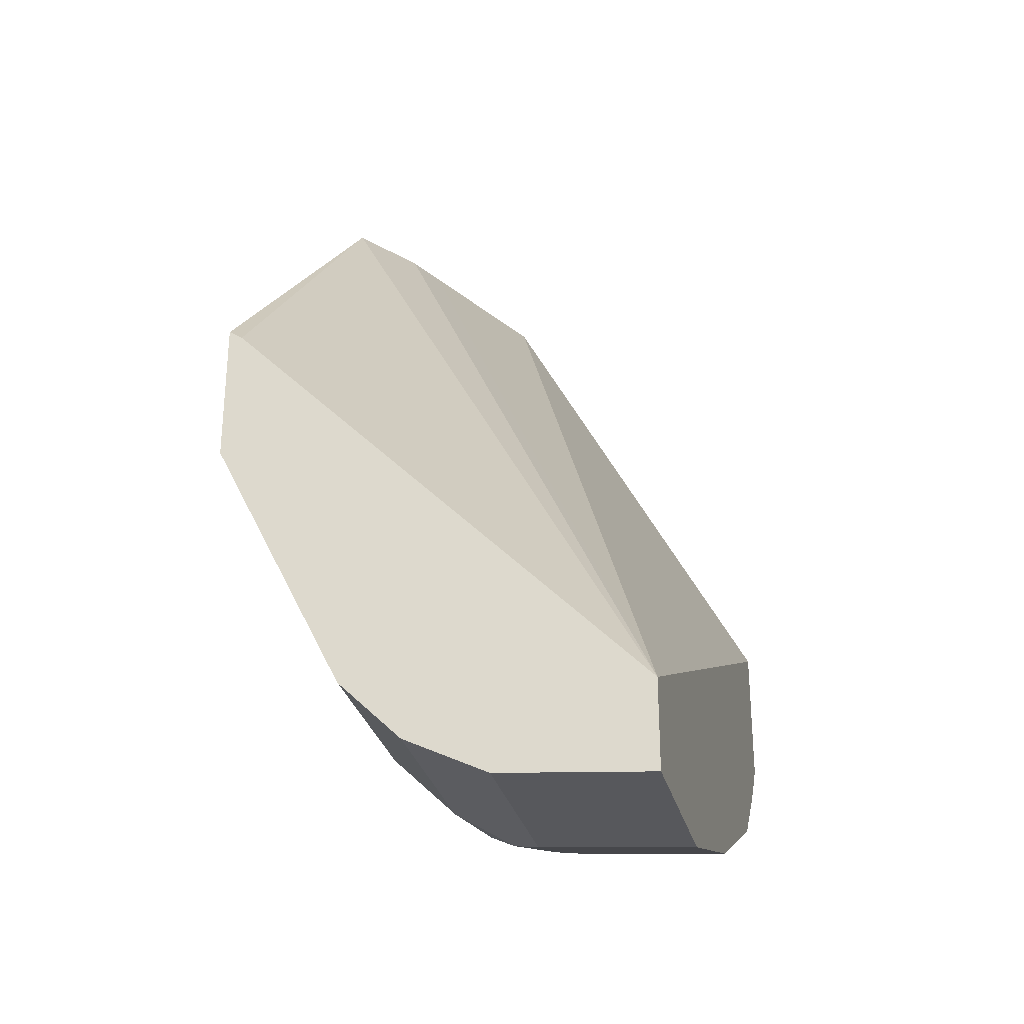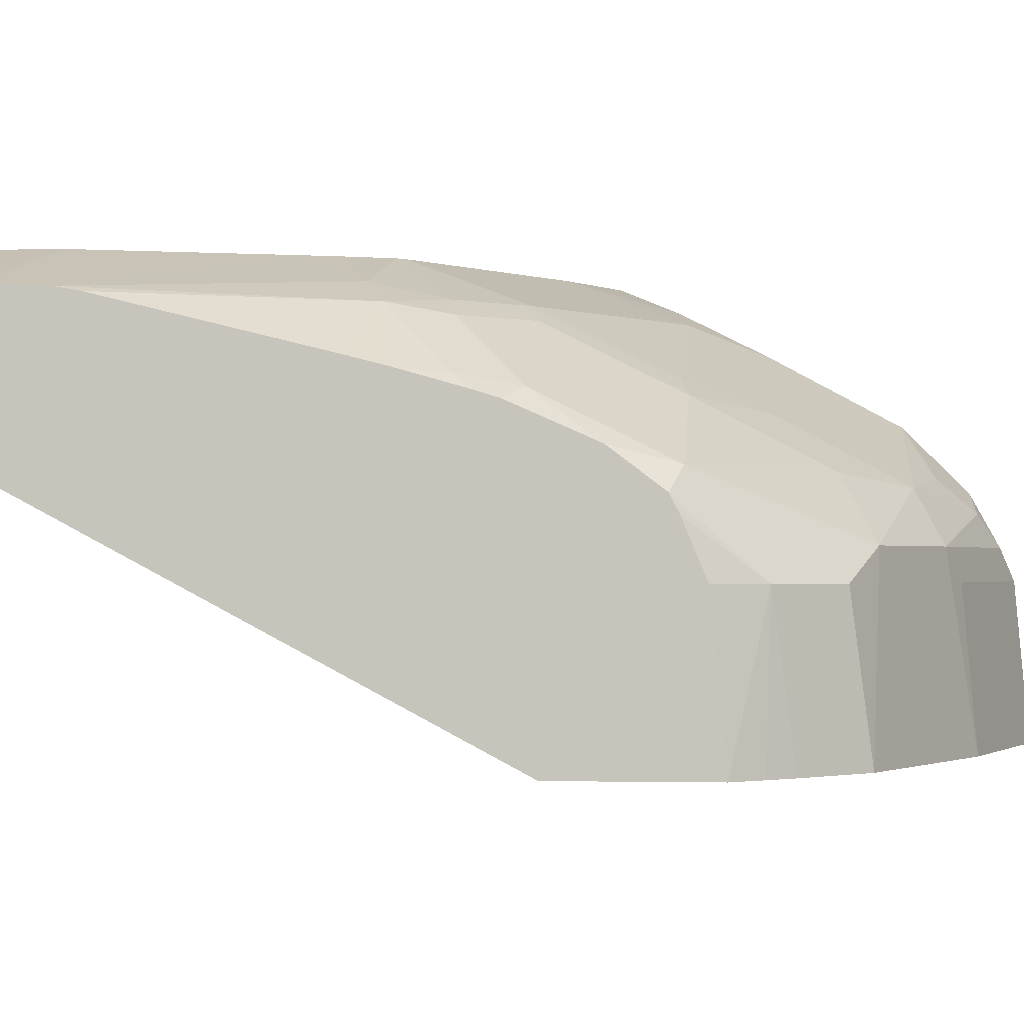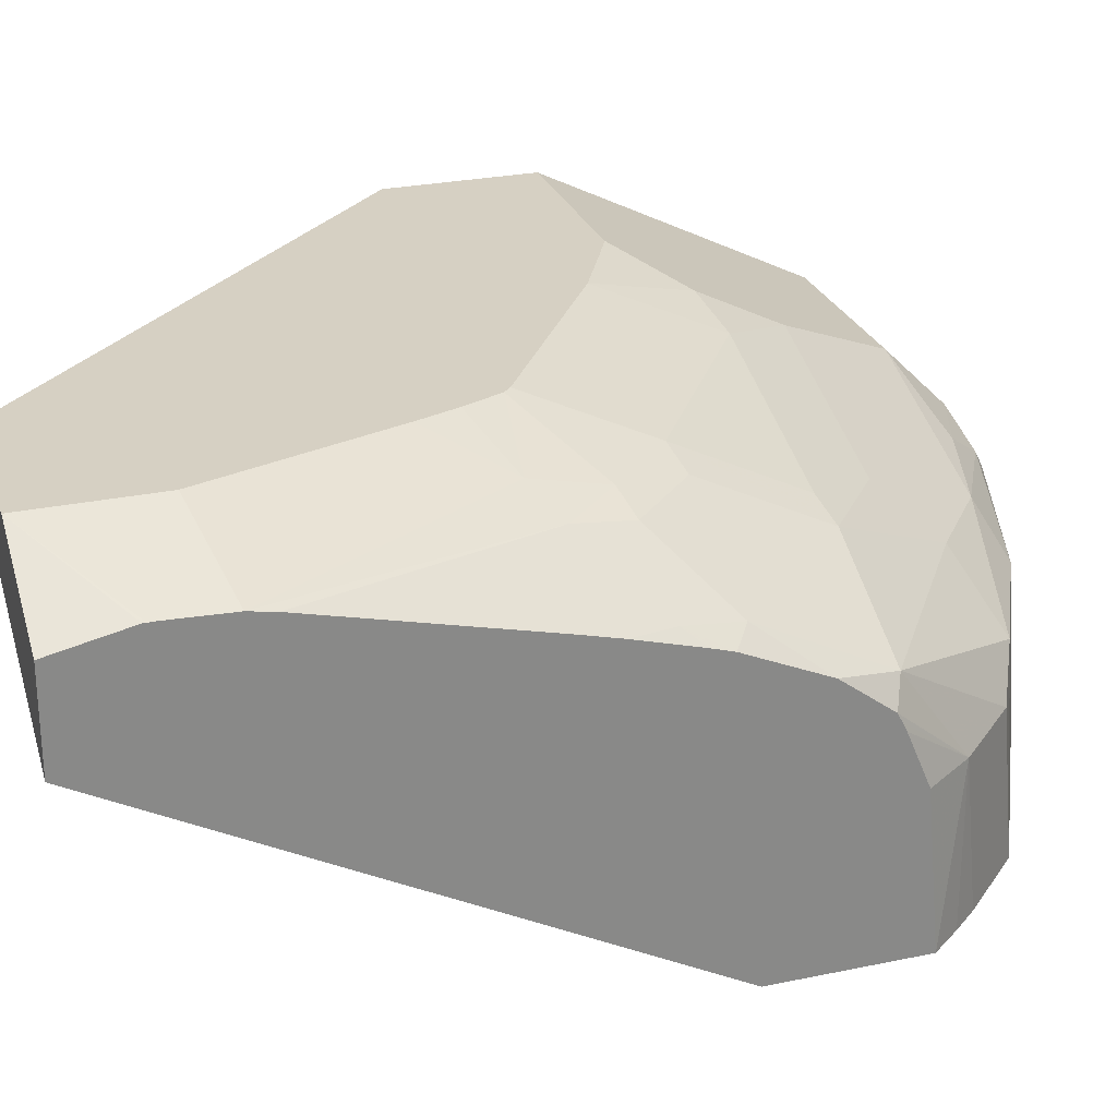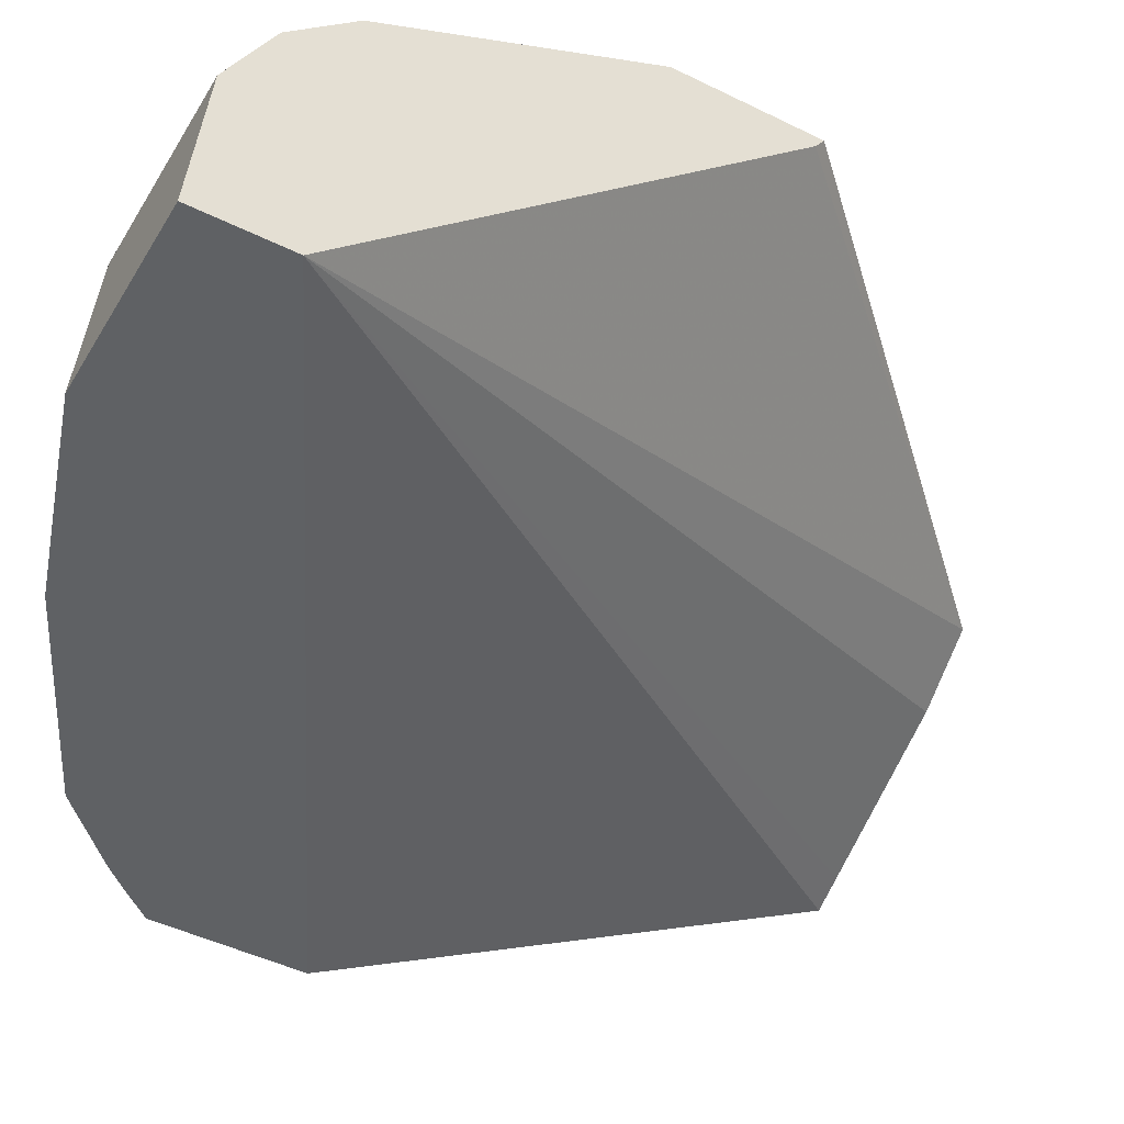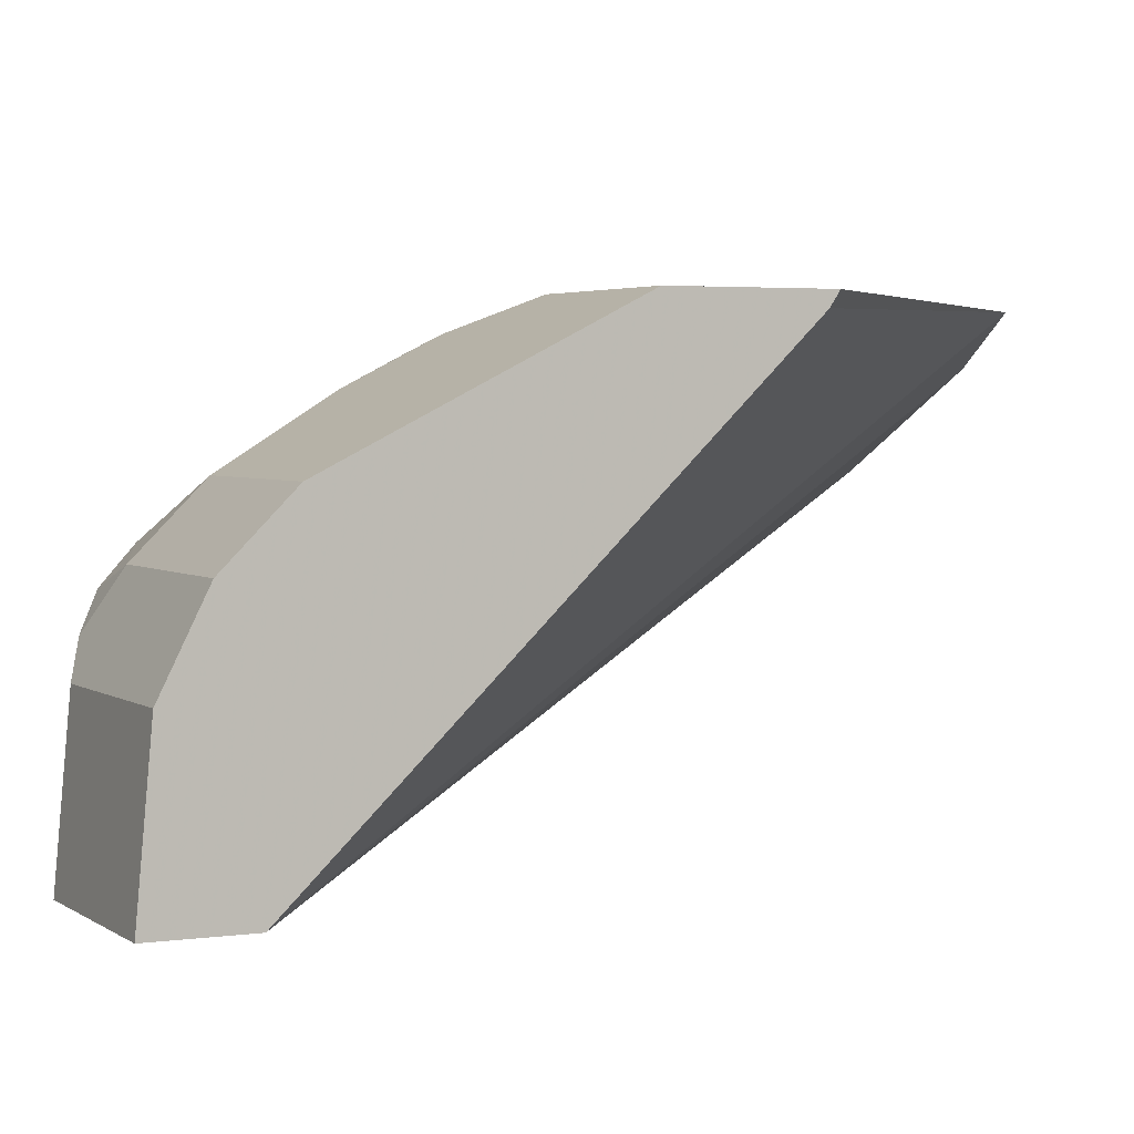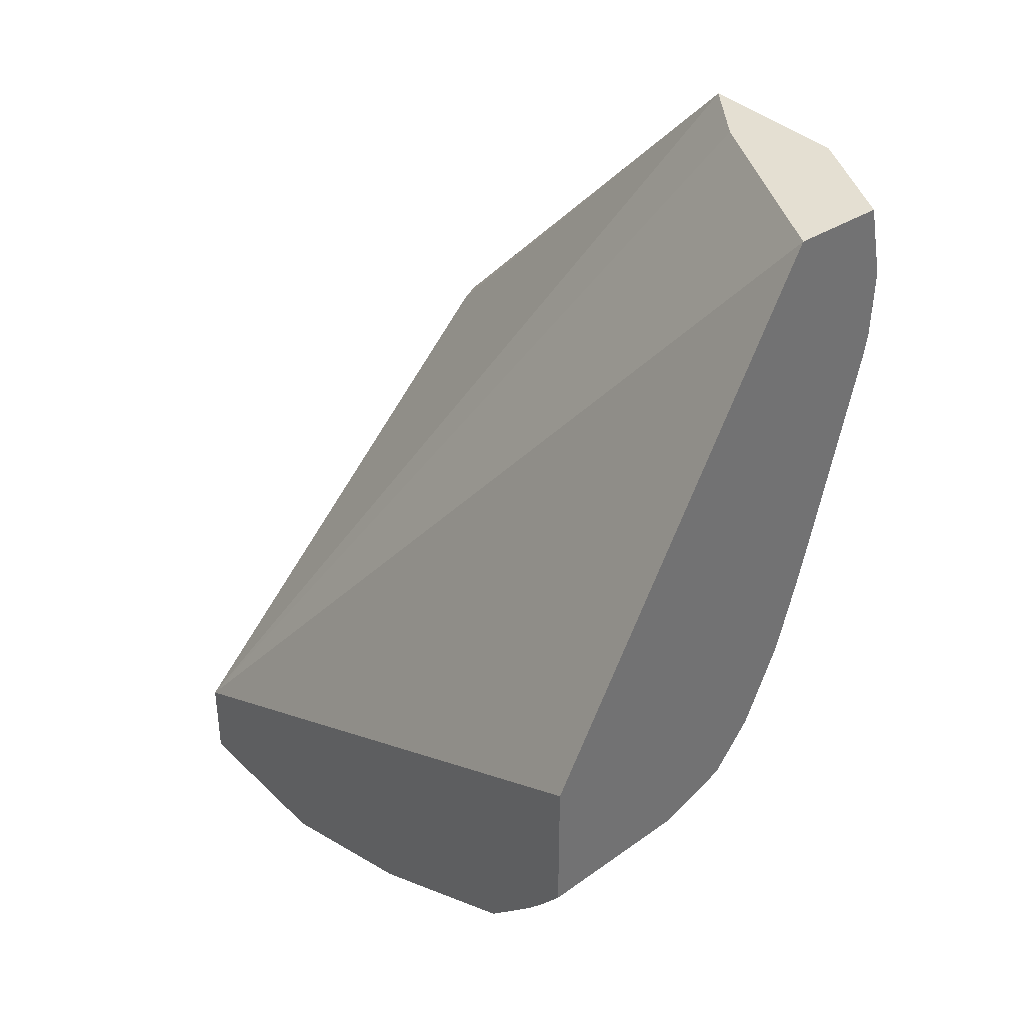
<metadata>
{"format":"obj","ext":"obj","renderer":"f3d","projection":"perspective","resolution":1024,"background":"white","views":[{"elev":-29.8,"azim":-76.2,"up":"+Z"},{"elev":-1.2,"azim":95.5,"up":"+Y"},{"elev":26.5,"azim":71.8,"up":"+Y"},{"elev":-46.3,"azim":-119.4,"up":"+Y"},{"elev":3.2,"azim":-115.9,"up":"+Y"},{"elev":37.1,"azim":50.7,"up":"+Z"}]}
</metadata>
<code>
v 0.1815 -0.007184 0.0004886
v 0.1514 0.007867 0.0004886
v 0.1815 -0.03225 0.0004886
v 0.1815 -0.003012 -0.01907
v 0.1096 0.007867 0.0004886
v 0.1811 -0.002797 -0.01952
v 0.1514 0.007867 -0.03245
v 0.1815 -0.1077 -0.1411
v 0.1727 -0.02787 0.0004886
v 1.497e-05 -0.1077 -0.2303
v 0.1815 -0.003012 -0.02202
v 0.1281 -0.005578 0.0004886
v 1.497e-05 0.007867 -0.1124
v 1.497e-05 0.004169 -0.1149
v 0.1815 -0.0036 -0.03759
v 0.1347 0.007867 -0.0826
v 0.1815 -0.1077 -0.1804
v 0.1393 -0.01115 0.0004886
v 1.497e-05 -0.1077 -0.2544
v 0.1342 -0.00862 0.0004886
v 1.497e-05 0.007867 -0.1514
v 0.1815 -0.004776 -0.04405
v 0.1616 -0.005578 -0.1059
v 0.1504 -3.6e-06 -0.1003
v 0.1307 0.007867 -0.0934
v 0.1752 -0.1077 -0.1882
v 0.1727 -0.06685 -0.1894
v 0.1815 -0.06685 -0.1766
v 1.497e-05 -0.06685 -0.2507
v 0.05015 -0.1077 -0.2544
v 0.05015 0.007867 -0.1514
v 1.497e-05 -3.6e-06 -0.1671
v 0.1815 -0.01884 -0.1008
v 0.1815 -0.02149 -0.1109
v 0.1783 -0.02229 -0.1226
v 0.1588 -0.00836 -0.1212
v 0.1504 -0.004188 -0.1191
v 0.1263 0.007867 -0.1037
v 0.1694 -0.1077 -0.1947
v 0.1755 -0.04179 -0.1713
v 0.1815 -0.0478 -0.1683
v 0.1815 -0.05013 -0.1695
v 0.1815 -0.05248 -0.1707
v 0.1527 -0.1077 -0.2115
v 0.156 -0.06685 -0.2061
v 1.497e-05 -0.04458 -0.2395
v 0.05015 -0.06685 -0.2507
v 0.1003 -0.1077 -0.2377
v 0.05704 0.007867 -0.1479
v 0.06687 -3.6e-06 -0.1671
v 1.497e-05 -0.02229 -0.2117
v 0.1815 -0.0239 -0.1194
v 0.1815 -0.02632 -0.1278
v 0.1815 -0.02808 -0.1334
v 0.1755 -0.02507 -0.1379
v 0.1421 -0.00836 -0.1379
v 0.1421 -0.02507 -0.1713
v 0.1244 0.007867 -0.1057
v 0.1337 -0.004188 -0.1358
v 0.1421 -0.05849 -0.2131
v 0.1253 -0.04179 -0.2047
v 0.1815 -0.03761 -0.1549
v 0.1481 -0.1077 -0.2137
v 1.497e-05 -0.02787 -0.2228
v 0.05015 -0.04458 -0.2395
v 0.05852 -0.05849 -0.2465
v 0.1003 -0.06685 -0.234
v 0.1086 -0.05849 -0.2298
v 0.1193 -0.1077 -0.2282
v 0.07424 0.007867 -0.1391
v 0.08358 -0.004188 -0.1692
v 0.06687 -0.01115 -0.1894
v 0.05015 -0.02229 -0.2117
v 0.117 -0.02787 -0.1894
v 0.1337 -0.0209 -0.1692
v 0.1003 -0.04458 -0.2228
v 0.05015 -0.02787 -0.2228
v 0.07521 -0.04179 -0.2298
v 0.06687 -0.05013 -0.2402
f 35 52 53
f 35 54 55
f 35 55 36
f 36 56 37
f 35 53 54
f 36 55 40
f 37 59 58
f 36 57 56
f 37 58 38
f 37 56 59
f 40 45 60
f 40 60 61
f 34 52 35
f 40 61 57
f 36 40 57
f 32 73 51
f 27 40 41
f 31 49 50
f 40 55 62
f 23 36 37
f 23 37 24
f 24 37 38
f 24 38 25
f 26 39 27
f 27 41 42
f 32 50 73
f 27 42 43
f 27 39 44
f 27 44 45
f 27 45 40
f 29 46 65
f 29 65 47
f 30 47 67
f 30 67 48
f 27 43 28
f 40 62 41
f 61 76 74
f 44 60 45
f 59 75 71
f 60 76 61
f 60 63 69
f 60 68 76
f 23 35 36
f 65 78 79
f 65 79 66
f 58 71 70
f 65 77 78
f 66 68 67
f 68 79 76
f 71 75 74
f 71 74 72
f 72 74 76
f 72 76 77
f 72 77 73
f 66 79 68
f 44 63 60
f 58 59 71
f 57 74 75
f 46 64 77
f 46 77 65
f 47 65 66
f 47 66 67
f 48 67 68
f 48 68 60
f 48 60 69
f 57 75 59
f 49 70 50
f 50 72 73
f 50 70 71
f 51 73 77
f 51 77 64
f 54 62 55
f 56 57 59
f 57 61 74
f 50 71 72
f 23 34 35
f 8 63 44
f 22 33 23
f 1 22 15
f 1 15 11
f 1 11 4
f 1 4 2
f 2 4 6
f 2 6 7
f 2 7 16
f 2 16 25
f 2 25 38
f 2 38 58
f 2 58 70
f 2 70 49
f 2 49 31
f 2 31 21
f 2 21 13
f 1 33 22
f 1 34 33
f 1 52 34
f 1 53 52
f 76 79 78
f 1 2 5
f 1 5 12
f 1 12 20
f 1 20 18
f 1 18 9
f 1 9 3
f 2 13 5
f 1 3 8
f 1 17 28
f 1 28 43
f 1 43 42
f 1 42 41
f 1 41 62
f 1 62 54
f 1 54 53
f 1 8 17
f 23 33 34
f 3 9 10
f 4 11 6
f 10 32 51
f 10 51 64
f 10 64 46
f 10 46 29
f 10 29 19
f 15 22 23
f 15 23 24
f 15 24 16
f 16 24 25
f 17 26 27
f 17 27 28
f 19 29 47
f 19 47 30
f 21 31 50
f 21 50 32
f 10 21 32
f 10 13 21
f 10 14 13
f 10 20 12
f 5 13 14
f 5 14 10
f 5 10 12
f 6 11 7
f 7 11 15
f 7 15 16
f 8 10 19
f 3 10 8
f 8 19 30
f 8 48 69
f 8 69 63
f 8 44 39
f 8 39 26
f 8 26 17
f 9 18 10
f 10 18 20
f 8 30 48
f 76 78 77

</code>
